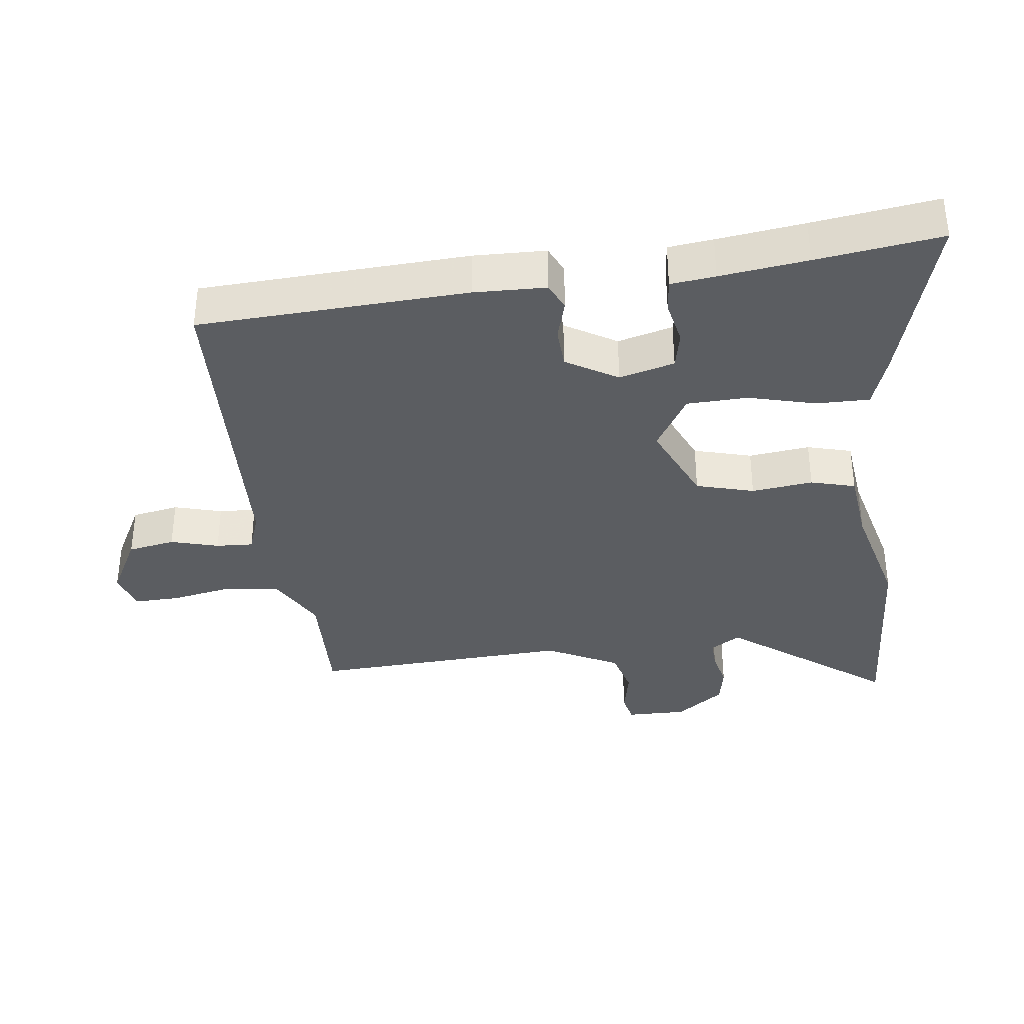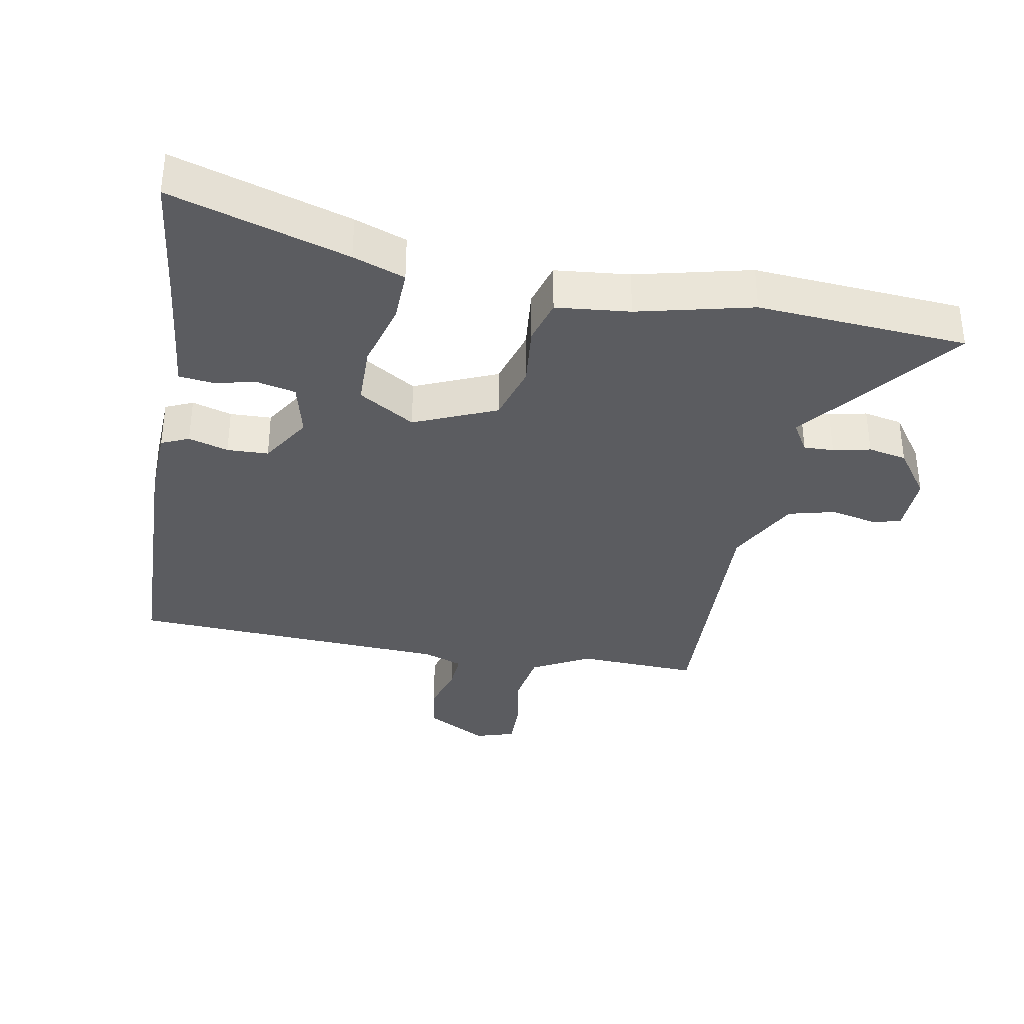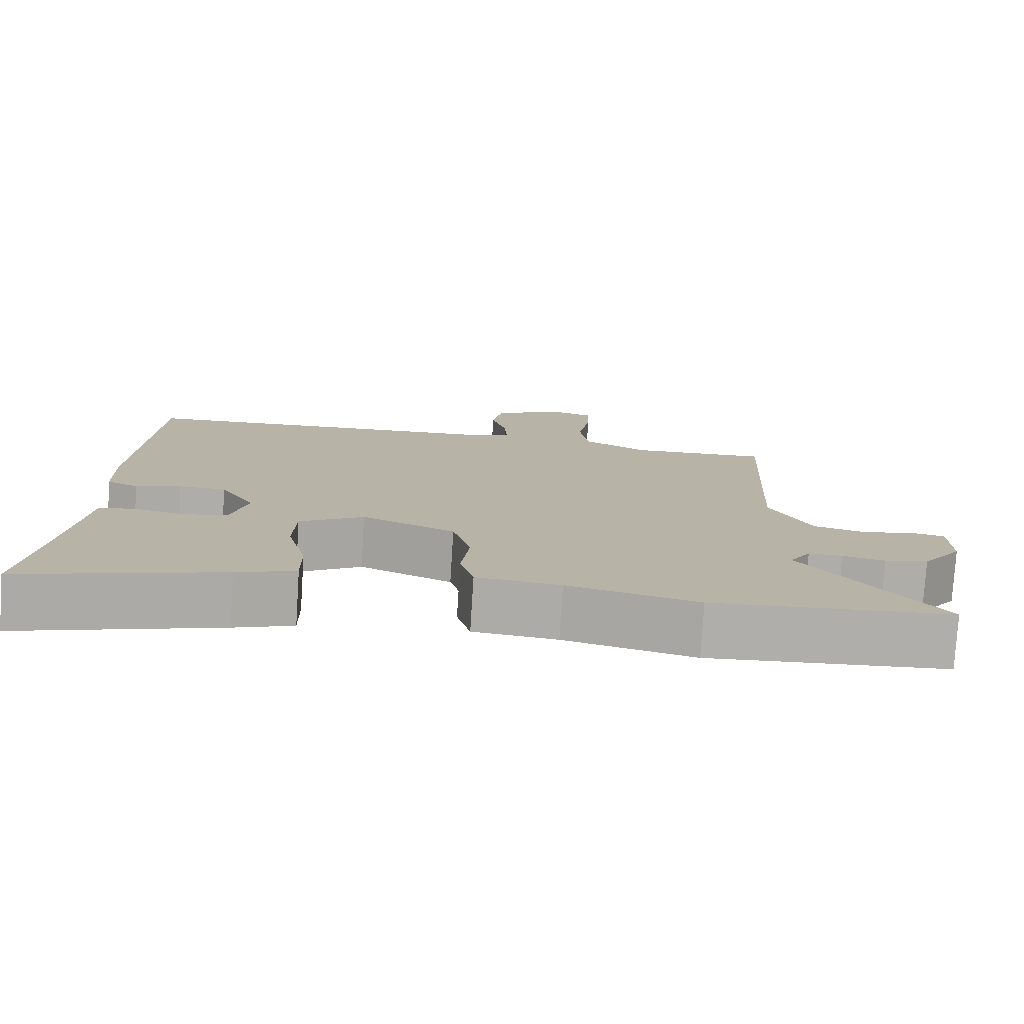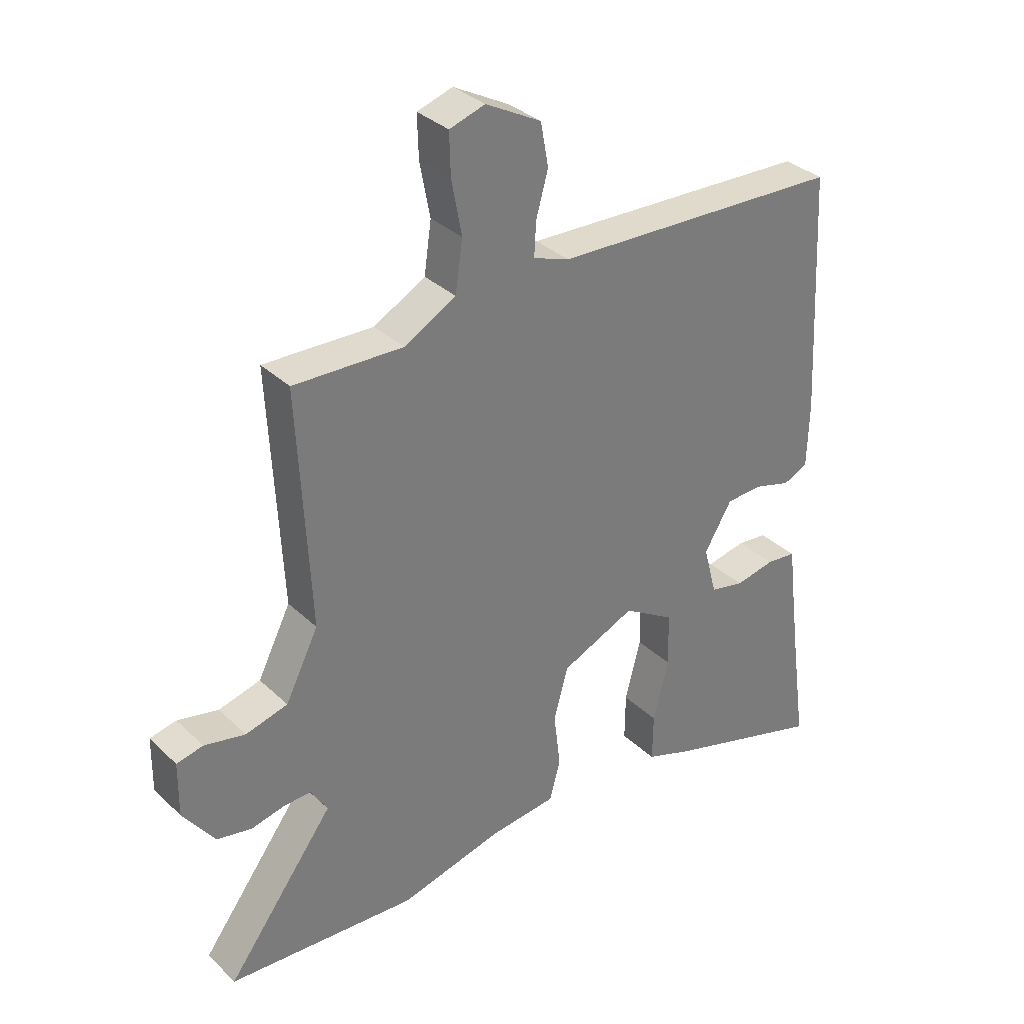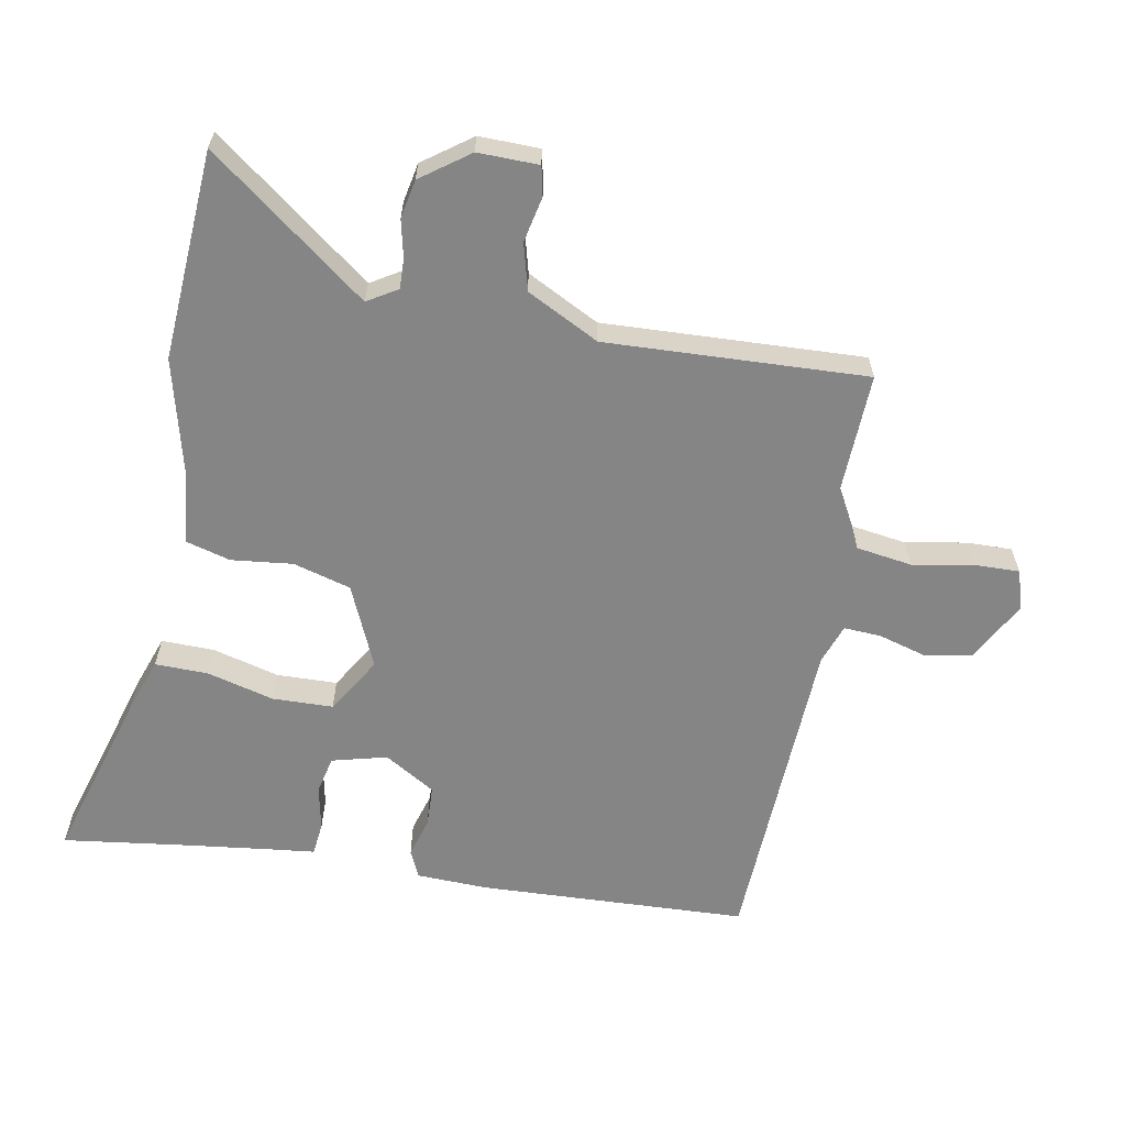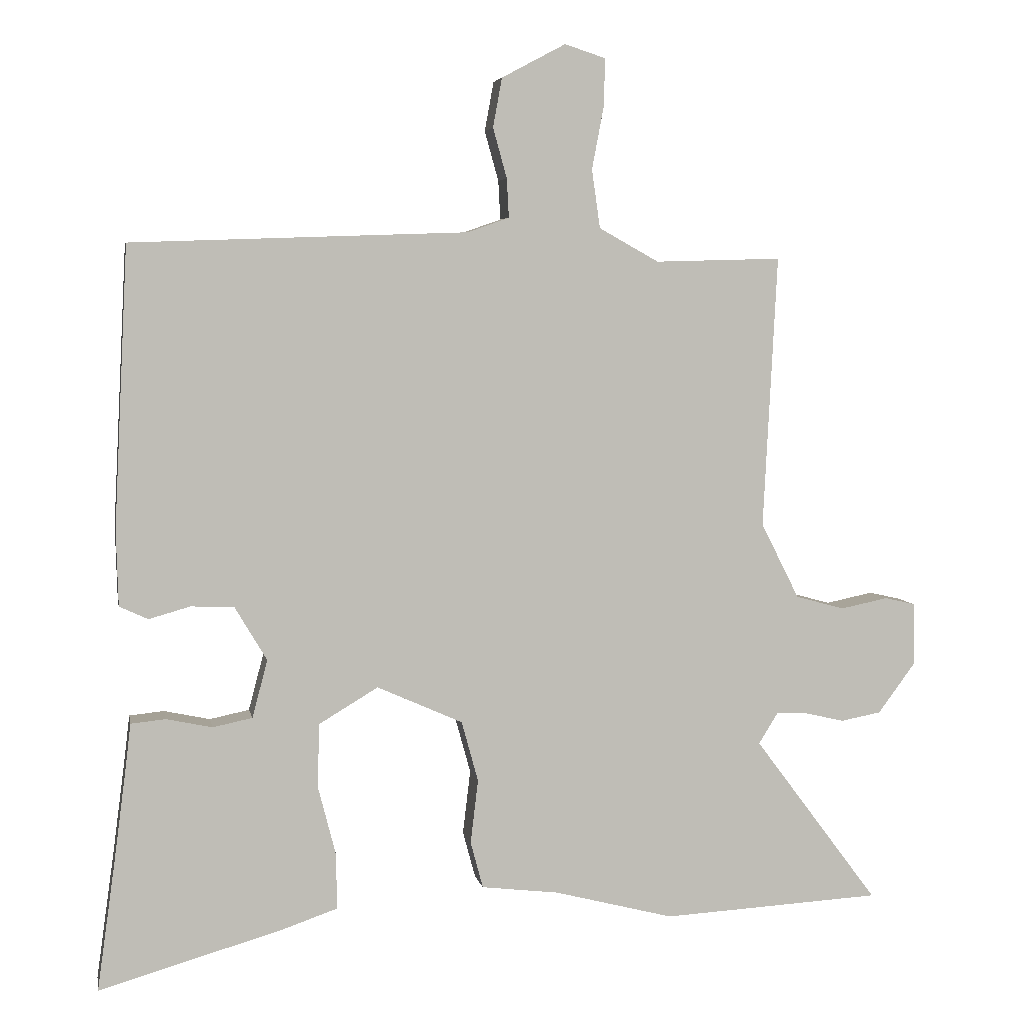
<metadata>
{"format":"obj","ext":"obj","renderer":"f3d","projection":"perspective","resolution":1024,"background":"white","views":[{"elev":-36.0,"azim":97.1,"up":"+Y"},{"elev":-35.3,"azim":168.7,"up":"+Y"},{"elev":-77.6,"azim":176.4,"up":"+Z"},{"elev":33.3,"azim":-38.1,"up":"+Z"},{"elev":-61.9,"azim":-100.8,"up":"+Y"},{"elev":4.9,"azim":169.6,"up":"+Z"}]}
</metadata>
<code>
v 0.457 0.07 0.486
v 0.477 0.07 0.082
v 0.474 0.07 -0.026
v 0.433 0.07 -0.045
v 0.373 0.07 -0.028
v 0.311 0.07 -0.031
v 0.265 0.07 -0.108
v 0.287 0.07 -0.191
v 0.344 0.07 -0.203
v 0.41 0.07 -0.189
v 0.46 0.07 -0.194
v 0.468 0.07 -0.261
v 0.485 0.07 -0.392
v 0.511 0.07 -0.579
v 0.245 0.07 -0.502
v 0.167 0.07 -0.475
v 0.168 0.07 -0.395
v 0.194 0.07 -0.294
v 0.191 0.07 -0.203
v 0.106 0.07 -0.152
v -0.017 0.07 -0.207
v -0.041 0.07 -0.294
v -0.03 0.07 -0.386
v -0.048 0.07 -0.453
v -0.159 0.07 -0.466
v -0.331 0.07 -0.51
v -0.646 0.07 -0.492
v -0.467 0.07 -0.253
v -0.495 0.07 -0.208
v -0.54 0.07 -0.21
v -0.596 0.07 -0.223
v -0.654 0.07 -0.212
v -0.707 0.07 -0.14
v -0.706 0.07 -0.049
v -0.662 0.07 -0.039
v -0.594 0.07 -0.053
v -0.524 0.07 -0.034
v -0.469 0.07 0.075
v -0.489 0.07 0.467
v -0.307 0.07 0.462
v -0.221 0.07 0.51
v -0.209 0.07 0.594
v -0.226 0.07 0.684
v -0.228 0.07 0.753
v -0.169 0.07 0.772
v -0.077 0.07 0.723
v -0.064 0.07 0.652
v -0.084 0.07 0.58
v -0.087 0.07 0.524
v -0.027 0.07 0.503
v 0.457 0 0.486
v 0.477 0 0.082
v 0.474 0 -0.026
v 0.433 0 -0.045
v 0.373 0 -0.028
v 0.311 0 -0.031
v 0.265 0 -0.108
v 0.287 0 -0.191
v 0.344 0 -0.203
v 0.41 0 -0.189
v 0.46 0 -0.194
v 0.468 0 -0.261
v 0.485 0 -0.392
v 0.511 0 -0.579
v 0.245 0 -0.502
v 0.167 0 -0.475
v 0.168 0 -0.395
v 0.194 0 -0.294
v 0.191 0 -0.203
v 0.106 0 -0.152
v -0.017 0 -0.207
v -0.041 0 -0.294
v -0.03 0 -0.386
v -0.048 0 -0.453
v -0.159 0 -0.466
v -0.331 0 -0.51
v -0.646 0 -0.492
v -0.467 0 -0.253
v -0.495 0 -0.208
v -0.54 0 -0.21
v -0.596 0 -0.223
v -0.654 0 -0.212
v -0.707 0 -0.14
v -0.706 0 -0.049
v -0.662 0 -0.039
v -0.594 0 -0.053
v -0.524 0 -0.034
v -0.469 0 0.075
v -0.489 0 0.467
v -0.307 0 0.462
v -0.221 0 0.51
v -0.209 0 0.594
v -0.226 0 0.684
v -0.228 0 0.753
v -0.169 0 0.772
v -0.077 0 0.723
v -0.064 0 0.652
v -0.084 0 0.58
v -0.087 0 0.524
v -0.027 0 0.503
f 46 47 48
f 45 46 48
f 44 45 48
f 43 44 48
f 42 43 48
f 41 42 48 49
f 40 41 49 50
f 38 39 40
f 34 35 36
f 33 34 36
f 32 33 36
f 31 32 36
f 30 31 36
f 29 30 36 37
f 28 29 37 38
f 25 26 27 28
f 28 38 40
f 25 28 40
f 24 25 40
f 23 24 40
f 22 23 40
f 16 17 18
f 15 16 18
f 14 15 18
f 13 14 18
f 12 13 18 19
f 9 10 11 12
f 8 9 12 19
f 7 8 19 20
f 3 4 5
f 2 3 5
f 1 2 5
f 50 1 5
f 40 50 5
f 21 22 40
f 20 21 40
f 6 7 20 40
f 5 6 40
f 98 97 96
f 98 96 95
f 98 95 94
f 98 94 93
f 98 93 92
f 99 98 92 91
f 100 99 91 90
f 90 89 88
f 86 85 84
f 86 84 83
f 86 83 82
f 86 82 81
f 86 81 80
f 87 86 80 79
f 88 87 79 78
f 78 77 76 75
f 90 88 78
f 90 78 75
f 90 75 74
f 90 74 73
f 90 73 72
f 68 67 66
f 68 66 65
f 68 65 64
f 68 64 63
f 69 68 63 62
f 62 61 60 59
f 69 62 59 58
f 70 69 58 57
f 55 54 53
f 55 53 52
f 55 52 51
f 55 51 100
f 55 100 90
f 90 72 71
f 90 71 70
f 90 70 57 56
f 90 56 55
f 1 51 52 2
f 2 52 53 3
f 3 53 54 4
f 4 54 55 5
f 5 55 56 6
f 6 56 57 7
f 7 57 58 8
f 8 58 59 9
f 9 59 60 10
f 10 60 61 11
f 11 61 62 12
f 12 62 63 13
f 13 63 64 14
f 14 64 65 15
f 15 65 66 16
f 16 66 67 17
f 17 67 68 18
f 18 68 69 19
f 19 69 70 20
f 20 70 71 21
f 21 71 72 22
f 22 72 73 23
f 23 73 74 24
f 24 74 75 25
f 25 75 76 26
f 26 76 77 27
f 27 77 78 28
f 28 78 79 29
f 29 79 80 30
f 30 80 81 31
f 31 81 82 32
f 32 82 83 33
f 33 83 84 34
f 34 84 85 35
f 35 85 86 36
f 36 86 87 37
f 37 87 88 38
f 38 88 89 39
f 39 89 90 40
f 40 90 91 41
f 41 91 92 42
f 42 92 93 43
f 43 93 94 44
f 44 94 95 45
f 45 95 96 46
f 46 96 97 47
f 47 97 98 48
f 48 98 99 49
f 49 99 100 50
f 50 100 51 1

</code>
